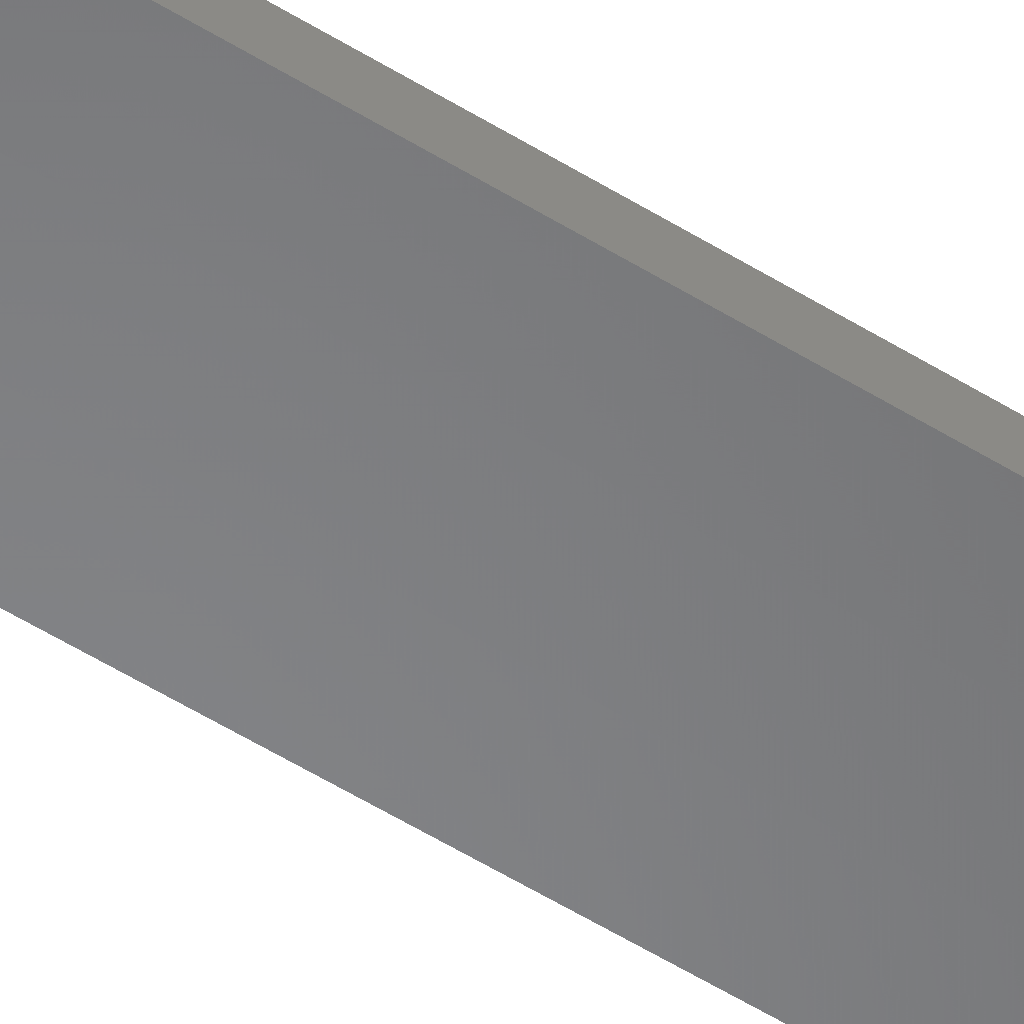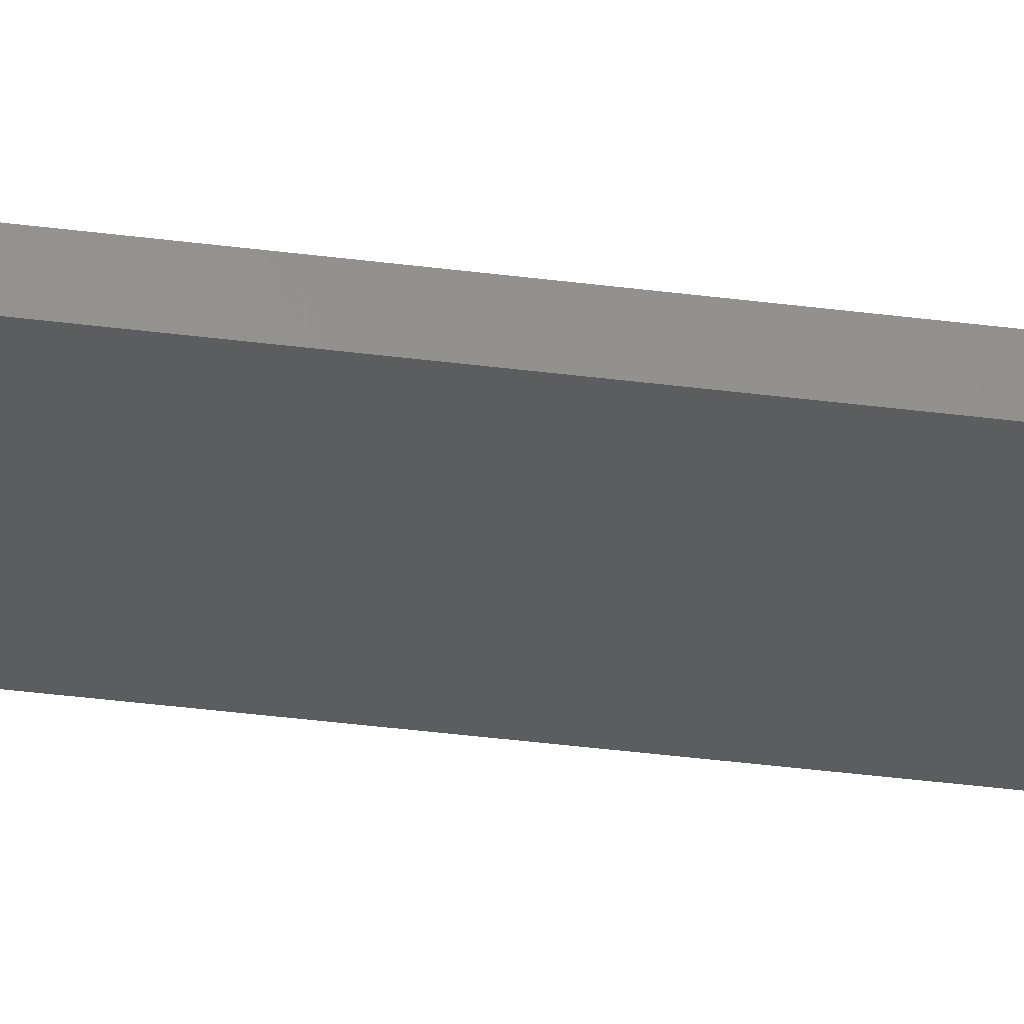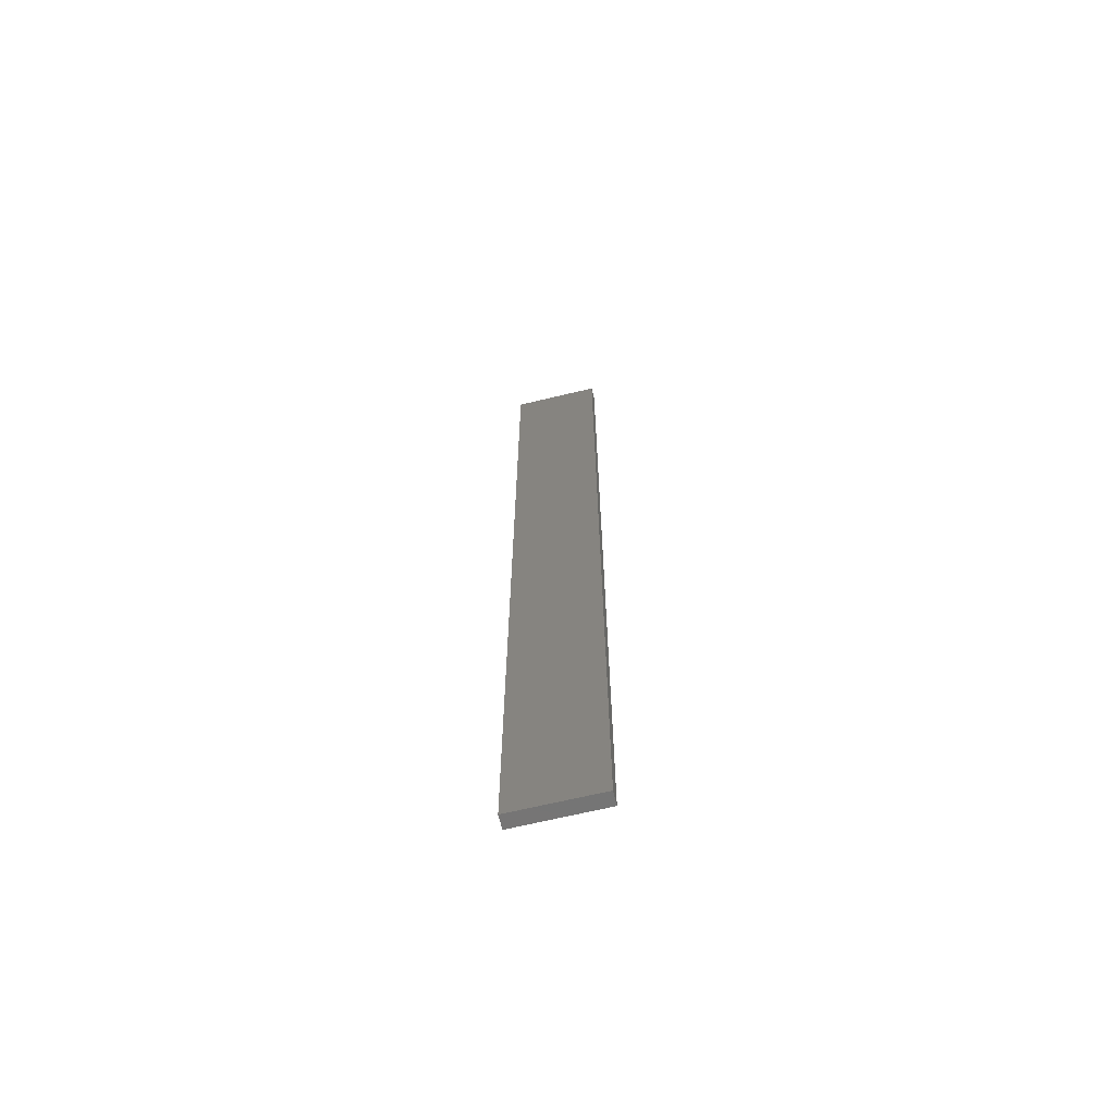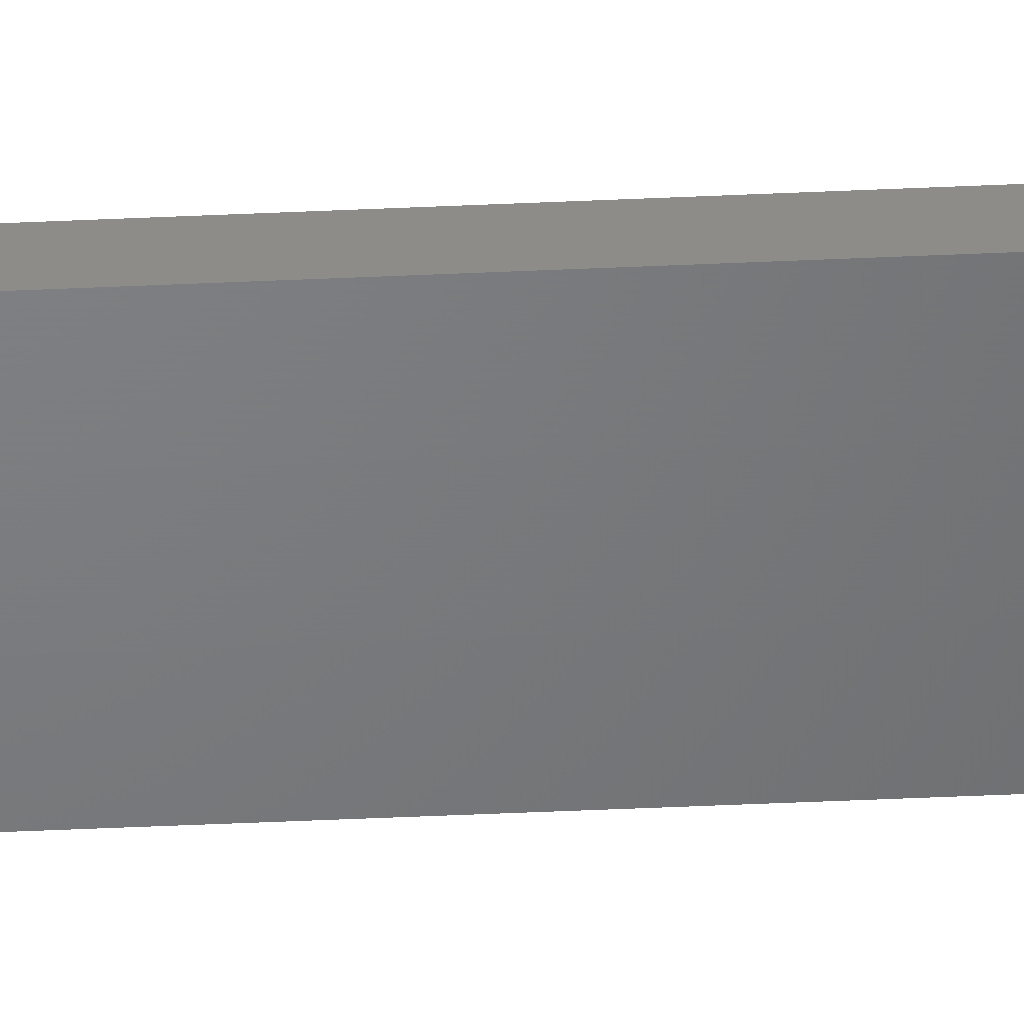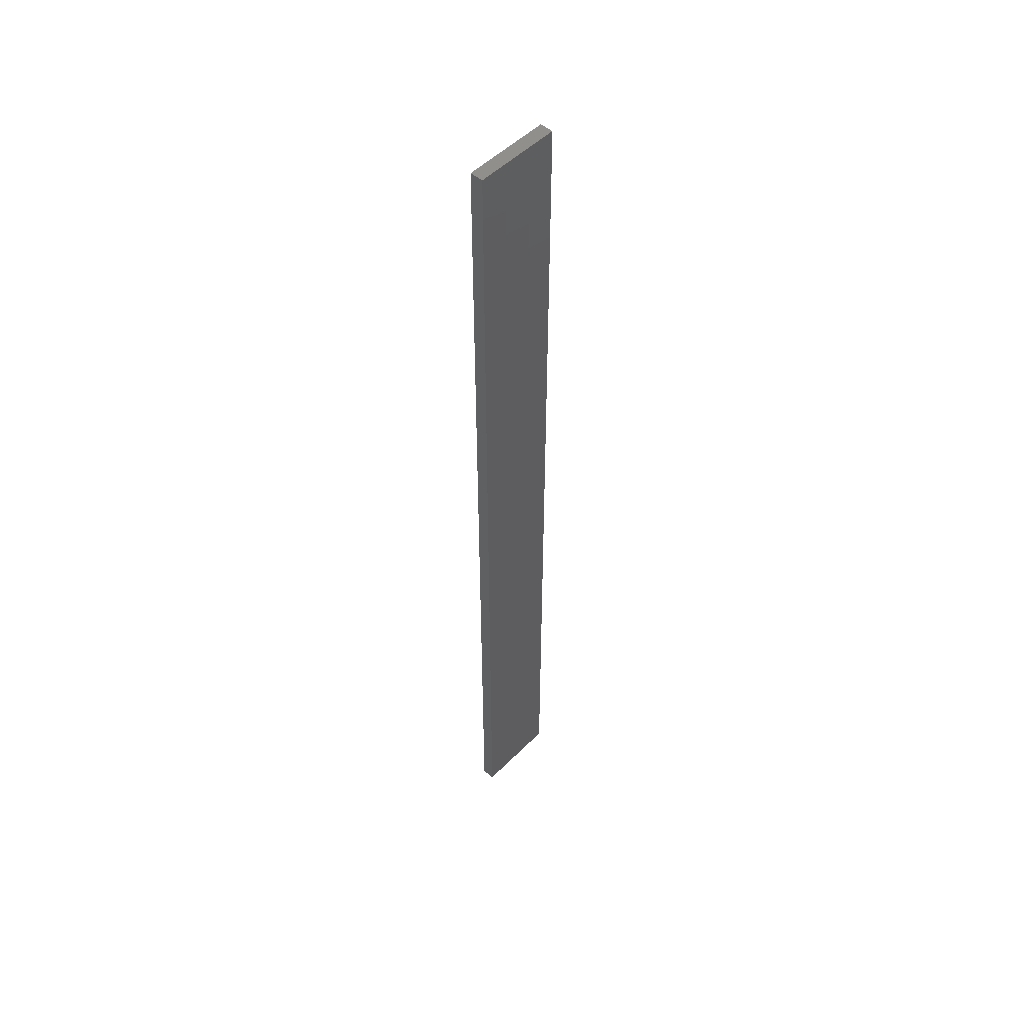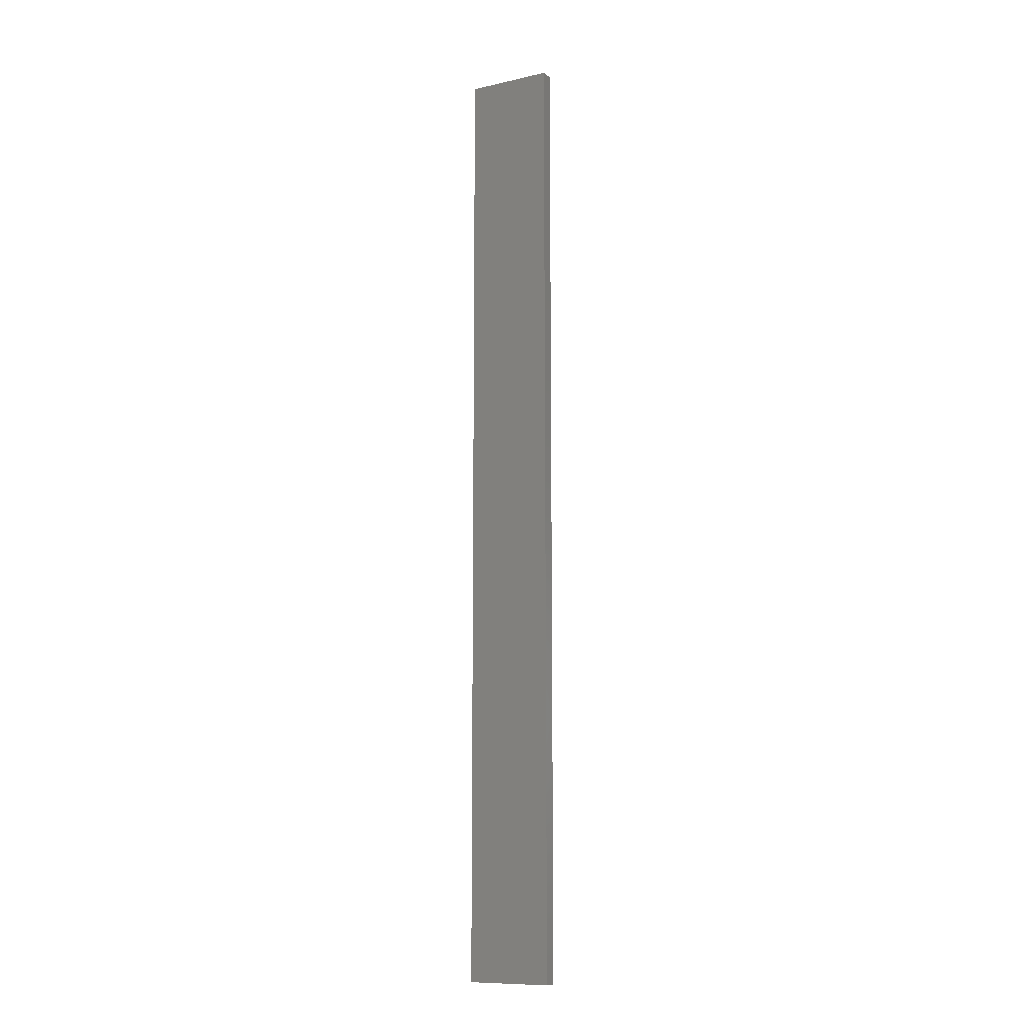
<metadata>
{"format":"stl","ext":"stl","renderer":"f3d","projection":"perspective","resolution":1024,"background":"white","views":[{"elev":-54.2,"azim":56.4,"up":"+Y"},{"elev":-31.2,"azim":-101.1,"up":"+Y"},{"elev":-67.2,"azim":13.3,"up":"+Z"},{"elev":-50.7,"azim":92.8,"up":"+Y"},{"elev":50.9,"azim":132.6,"up":"+Z"},{"elev":-10.6,"azim":-150.8,"up":"+Z"}]}
</metadata>
<code>
# stl→obj: 16 verts, 28 faces
v 0.1898 -4.301 -71.15
v 0.08143 -4.3 -71.15
v 0.08143 -4.3 -74.74
v 0.1898 -4.301 -74.74
v 0.2981 -4.301 -71.15
v 0.2981 -4.301 -74.74
v 0.4064 -4.301 -71.15
v 0.4064 -4.301 -74.74
v 0.4065 -4.251 -71.15
v 0.4065 -4.251 -74.74
v 0.08171 -4.25 -74.74
v 0.19 -4.251 -71.15
v 0.19 -4.251 -74.74
v 0.08171 -4.25 -71.15
v 0.2983 -4.251 -71.15
v 0.2983 -4.251 -74.74
f 1 2 3
f 1 3 4
f 5 4 6
f 5 1 4
f 7 6 8
f 7 5 6
f 9 7 8
f 9 8 10
f 11 12 13
f 14 12 11
f 13 15 16
f 12 15 13
f 16 9 10
f 15 9 16
f 2 14 11
f 2 11 3
f 9 15 7
f 15 5 7
f 15 12 5
f 12 1 5
f 12 14 1
f 14 2 1
f 16 10 8
f 6 16 8
f 13 16 6
f 4 13 6
f 3 11 13
f 3 13 4

</code>
